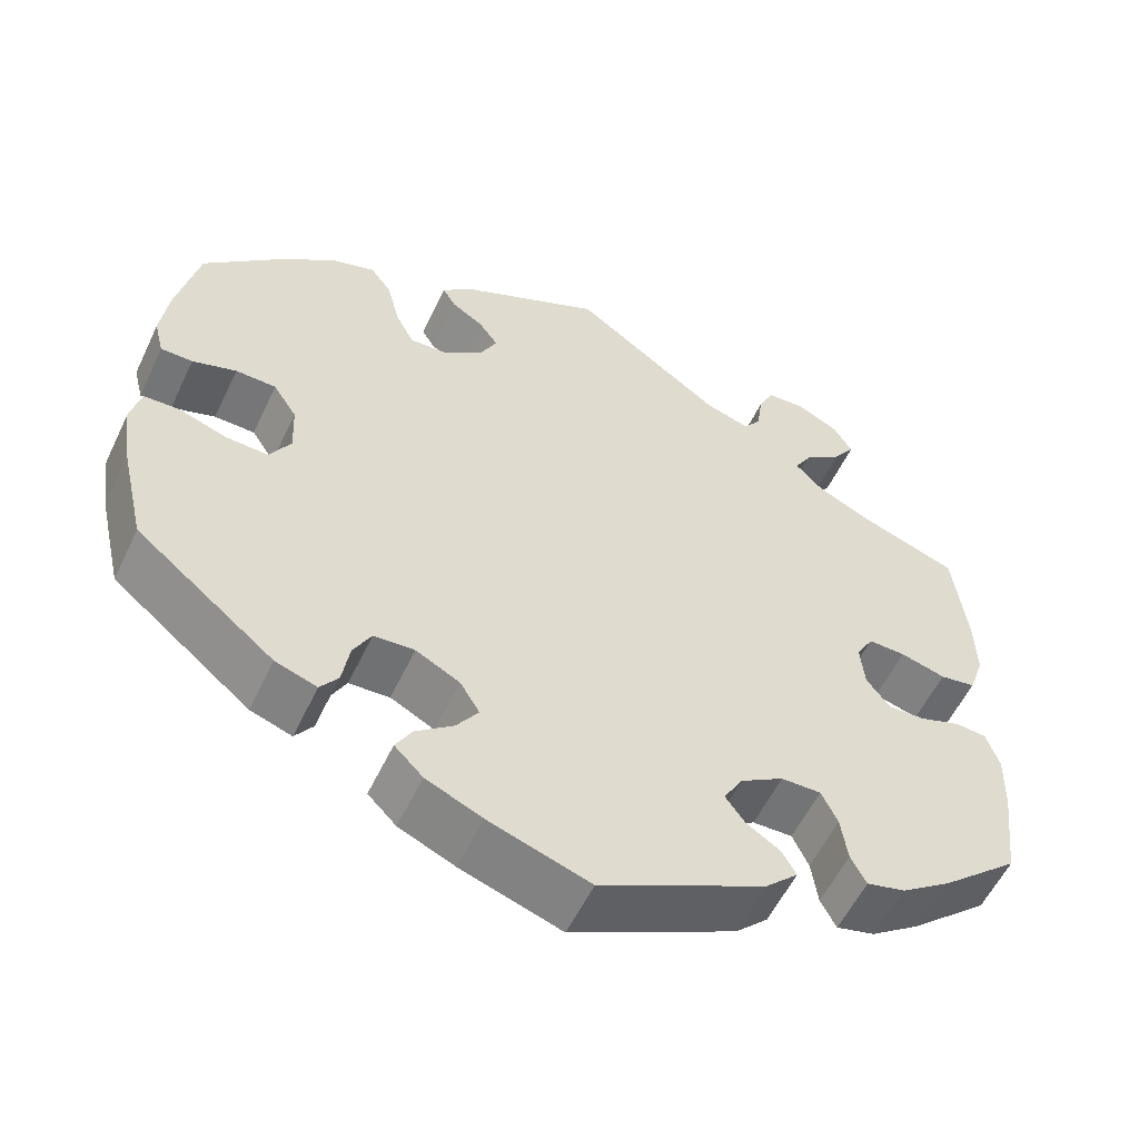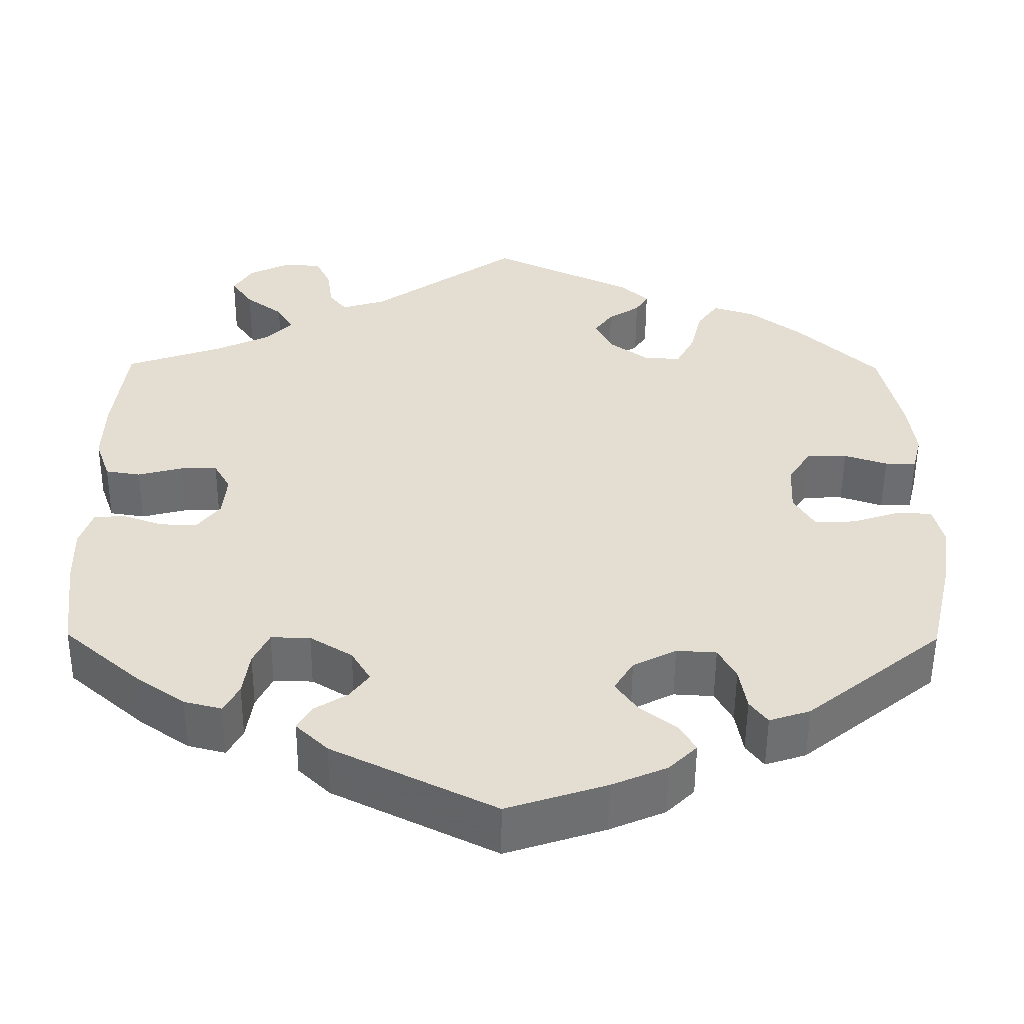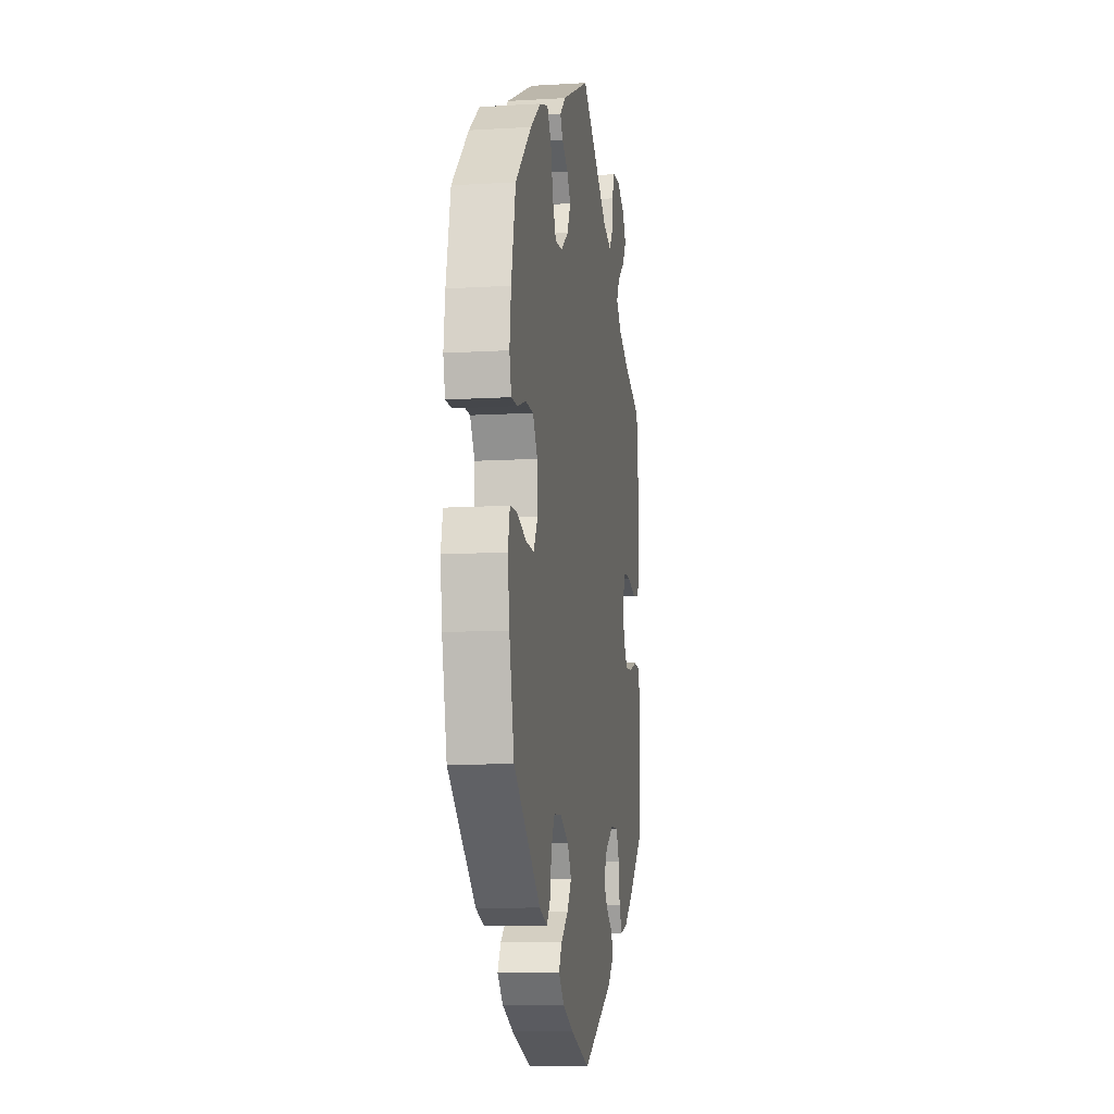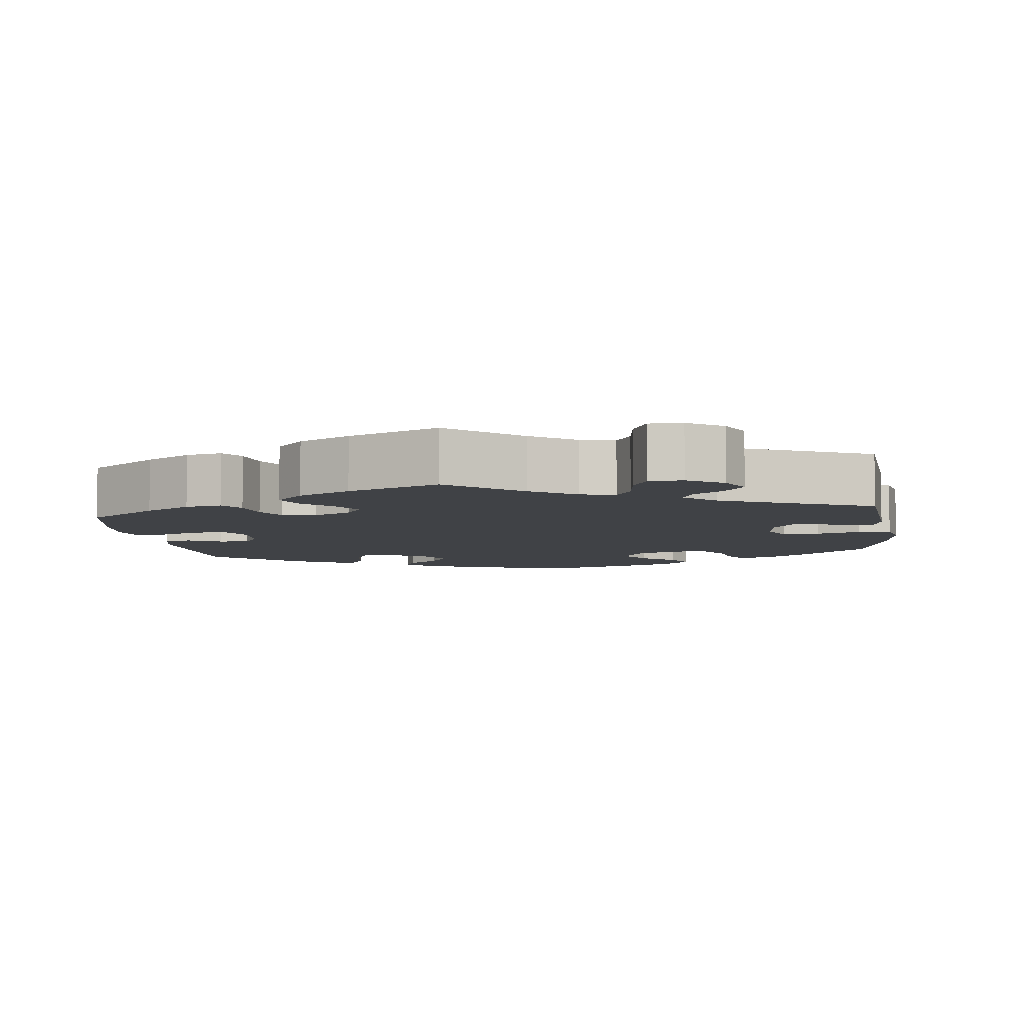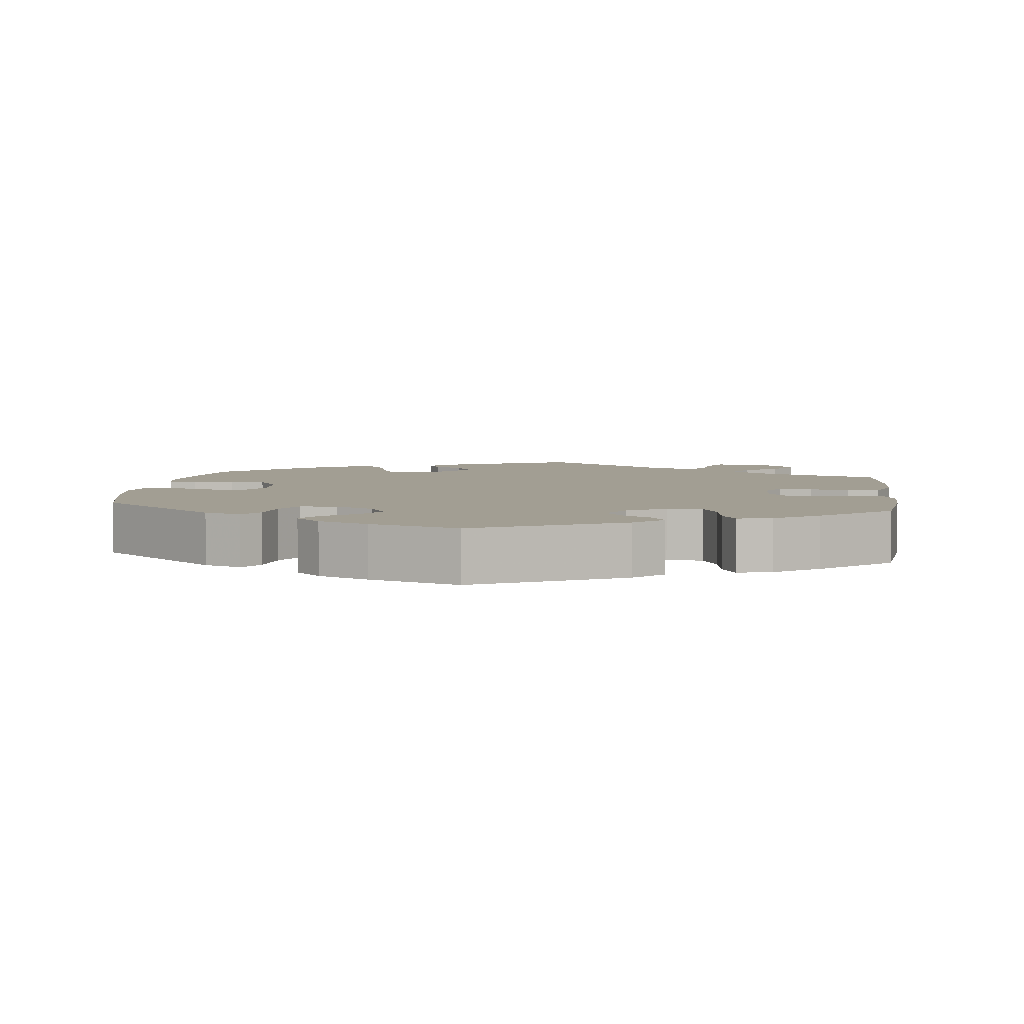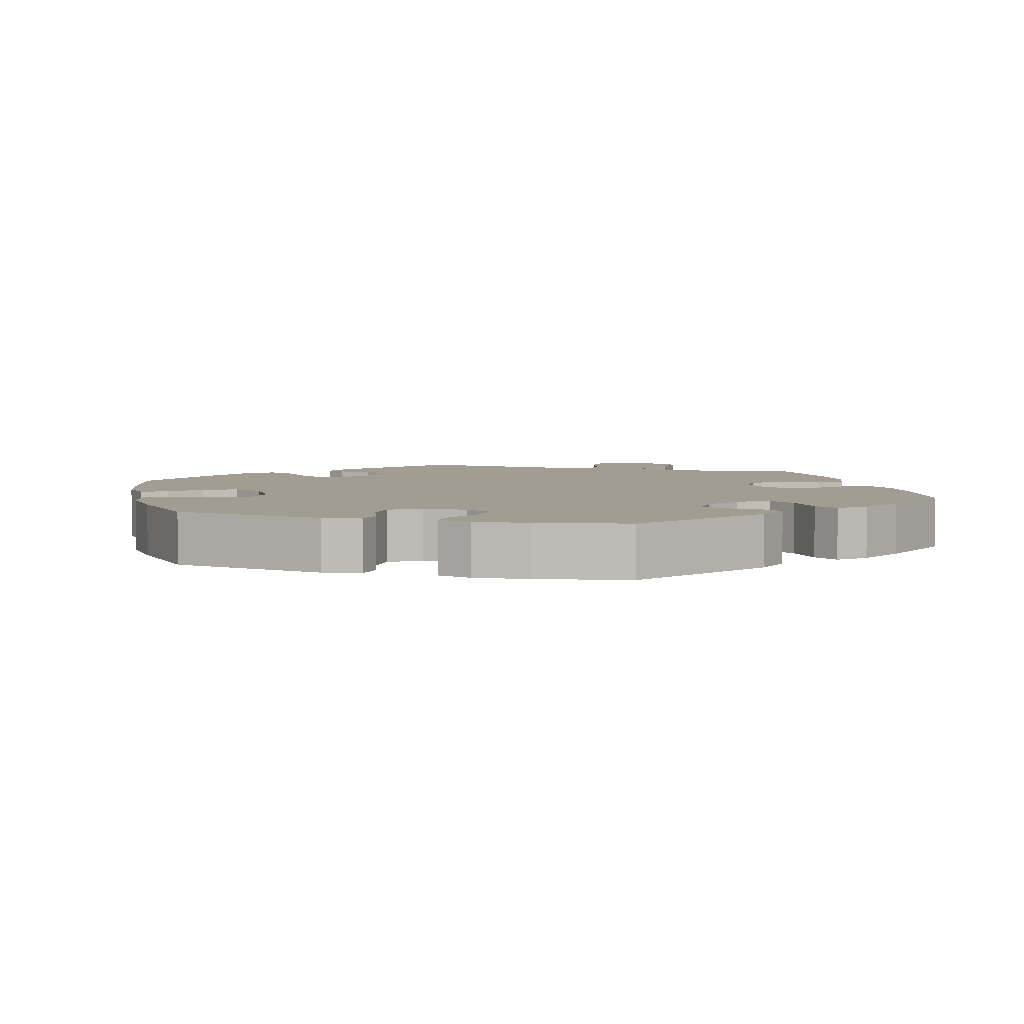
<metadata>
{"format":"obj","ext":"obj","renderer":"f3d","projection":"perspective","resolution":1024,"background":"white","views":[{"elev":-56.5,"azim":154.7,"up":"+Z"},{"elev":-54.0,"azim":-0.4,"up":"+Z"},{"elev":-10.3,"azim":98.6,"up":"+Z"},{"elev":-6.3,"azim":-52.4,"up":"+Y"},{"elev":5.1,"azim":-173.1,"up":"+Y"},{"elev":4.7,"azim":166.8,"up":"+Y"}]}
</metadata>
<code>
v -0.403 0.07 -0.082
v 0.537 0.07 -0.31
v -0.315 0.07 0.42
v 0.567 0.07 -0.047
v -0.369 0.07 0.011
v 0.579 0.07 -0.098
v 0.285 0.07 -0.38
v 0.124 0.07 -0.579
v 0.522 0.07 0.069
v 0.228 0.07 -0.514
v -0.243 0.07 -0.48
v -0.552 0.07 -0.187
v 0.418 0.07 0.086
v -0.538 0.07 -0.065
v -0.184 0.07 -0.422
v -0.555 0.07 0.095
v 0.135 0.07 -0.404
v -0.536 0.07 0.04
v 0.215 0.07 0.501
v 0 0.07 0.62
v 0.386 0.07 -0.023
v -0.554 0.07 -0.113
v 0.159 0.07 0.448
v -0.416 0.07 0.353
v 0.162 0.07 -0.443
v -0.287 0.07 0.593
v -0.314 0.07 -0.413
v 0.412 0.07 -0.067
v 0.367 0.07 -0.448
v 0.316 0.07 -0.465
v -0.237 0.07 -0.315
v -0.5 0.07 -0.062
v 0.389 0.07 0.041
v -0.184 0.07 -0.348
v 0.136 0.07 0.415
v 0.294 0.07 -0.435
v 0.253 0.07 0.332
v -0.537 0.07 0.31
v 0.199 0.07 0.474
v -0.268 0.07 0.552
v -0.261 0.07 0.5
v -0.41 0.07 0.531
v -0.387 0.07 0.57
v -0.492 0.07 0.033
v -0.184 0.07 0.488
v -0.333 0.07 -0.449
v -0.537 0.07 -0.31
v -0.286 0.07 -0.314
v -0.374 0.07 -0.044
v 0.208 0.07 -0.479
v 0.263 0.07 -0.339
v 0.561 0.07 0.069
v -0.239 0.07 0.471
v -0.16 0.07 -0.389
v 0.213 0.07 -0.336
v 0.158 0.07 0.371
v -0.336 0.07 0.456
v -0.441 0.07 -0.394
v 0.436 0.07 0.407
v -0.449 0.07 -0.08
v -0.335 0.07 0.596
v -0.349 0.07 0.385
v -0.226 0.07 -0.449
v 0.276 0.07 0.377
v 0.468 0.07 0.087
v 0.537 0.07 0.31
v 0.317 0.07 0.475
v 0.573 0.07 0.116
v 0 0.07 -0.62
v 0.291 0.07 0.438
v 0.463 0.07 -0.065
v -0.39 0.07 0.049
v -0.383 0.07 0.492
v 0.564 0.07 0.188
v -0.203 0.07 -0.519
v -0.38 0.07 -0.437
v 0.37 0.07 0.458
v 0.568 0.07 -0.177
v -0.436 0.07 0.048
v 0.193 0.07 -0.549
v -0.553 0.07 0.176
v 0.206 0.07 0.335
v 0.523 0.07 -0.045
v 0.159 0.07 -0.364
v 0.18 0.07 0.534
v -0.306 0.07 -0.356
v -0.403 -0 -0.082
v 0.537 -0 -0.31
v -0.315 -0 0.42
v 0.567 -0 -0.047
v -0.369 -0 0.011
v 0.579 -0 -0.098
v 0.285 -0 -0.38
v 0.124 -0 -0.579
v 0.522 -0 0.069
v 0.228 -0 -0.514
v -0.243 -0 -0.48
v -0.552 -0 -0.187
v 0.418 -0 0.086
v -0.538 -0 -0.065
v -0.184 -0 -0.422
v -0.555 -0 0.095
v 0.135 -0 -0.404
v -0.536 -0 0.04
v 0.215 -0 0.501
v 0 -0 0.62
v 0.386 -0 -0.023
v -0.554 -0 -0.113
v 0.159 -0 0.448
v -0.416 -0 0.353
v 0.162 -0 -0.443
v -0.287 -0 0.593
v -0.314 -0 -0.413
v 0.412 -0 -0.067
v 0.367 -0 -0.448
v 0.316 -0 -0.465
v -0.237 -0 -0.315
v -0.5 -0 -0.062
v 0.389 -0 0.041
v -0.184 -0 -0.348
v 0.136 -0 0.415
v 0.294 -0 -0.435
v 0.253 -0 0.332
v -0.537 -0 0.31
v 0.199 -0 0.474
v -0.268 -0 0.552
v -0.261 -0 0.5
v -0.41 -0 0.531
v -0.387 -0 0.57
v -0.492 -0 0.033
v -0.184 -0 0.488
v -0.333 -0 -0.449
v -0.537 -0 -0.31
v -0.286 -0 -0.314
v -0.374 -0 -0.044
v 0.208 -0 -0.479
v 0.263 -0 -0.339
v 0.561 -0 0.069
v -0.239 -0 0.471
v -0.16 -0 -0.389
v 0.213 -0 -0.336
v 0.158 -0 0.371
v -0.336 -0 0.456
v -0.441 -0 -0.394
v 0.436 -0 0.407
v -0.449 -0 -0.08
v -0.335 -0 0.596
v -0.349 -0 0.385
v -0.226 -0 -0.449
v 0.276 -0 0.377
v 0.468 -0 0.087
v 0.537 -0 0.31
v 0.317 -0 0.475
v 0.573 -0 0.116
v 0 -0 -0.62
v 0.291 -0 0.438
v 0.463 -0 -0.065
v -0.39 -0 0.049
v -0.383 -0 0.492
v 0.564 -0 0.188
v -0.203 -0 -0.519
v -0.38 -0 -0.437
v 0.37 -0 0.458
v 0.568 -0 -0.177
v -0.436 -0 0.048
v 0.193 -0 -0.549
v -0.553 -0 0.176
v 0.206 -0 0.335
v 0.523 -0 -0.045
v 0.159 -0 -0.364
v 0.18 -0 0.534
v -0.306 -0 -0.356
f 81 38 24
f 16 81 24 62
f 79 44 18 16
f 72 79 16 62
f 5 72 62 3
f 49 5 3
f 22 14 32 60
f 22 60 1
f 12 22 1
f 47 12 1
f 58 47 1 49
f 86 27 46 76
f 48 86 76 58
f 75 11 63 15
f 75 15 54
f 69 75 54
f 8 69 54 34
f 25 50 10 80
f 17 25 80 8
f 29 30 36 7
f 29 7 51
f 2 29 51
f 78 2 51 55
f 71 83 4 6
f 28 71 6 78
f 68 52 9 65
f 68 65 13
f 74 68 13
f 66 74 13
f 59 66 13 33
f 64 70 67 77
f 37 64 77 59
f 85 19 39 23
f 45 20 85 23
f 53 45 23 35
f 61 26 40 41
f 61 41 53
f 43 61 53
f 57 73 42 43
f 3 57 43 53
f 49 3 53 35
f 48 58 49 35
f 17 8 34
f 84 17 34 31
f 55 84 31
f 28 78 55 31
f 21 28 31 48
f 37 59 33
f 82 37 33 21
f 56 82 21 48
f 35 56 48
f 110 124 167
f 148 110 167 102
f 102 104 130 165
f 148 102 165 158
f 89 148 158 91
f 89 91 135
f 146 118 100 108
f 87 146 108
f 87 108 98
f 87 98 133
f 135 87 133 144
f 162 132 113 172
f 144 162 172 134
f 101 149 97 161
f 140 101 161
f 140 161 155
f 120 140 155 94
f 166 96 136 111
f 94 166 111 103
f 93 122 116 115
f 137 93 115
f 137 115 88
f 141 137 88 164
f 92 90 169 157
f 164 92 157 114
f 151 95 138 154
f 99 151 154
f 99 154 160
f 99 160 152
f 119 99 152 145
f 163 153 156 150
f 145 163 150 123
f 109 125 105 171
f 109 171 106 131
f 121 109 131 139
f 127 126 112 147
f 139 127 147
f 139 147 129
f 129 128 159 143
f 139 129 143 89
f 121 139 89 135
f 121 135 144 134
f 120 94 103
f 117 120 103 170
f 117 170 141
f 117 141 164 114
f 134 117 114 107
f 119 145 123
f 107 119 123 168
f 134 107 168 142
f 134 142 121
f 24 110 148 62
f 62 148 89 3
f 3 89 143 57
f 57 143 159 73
f 73 159 128 42
f 42 128 129 43
f 43 129 147 61
f 61 147 112 26
f 26 112 126 40
f 40 126 127 41
f 41 127 139 53
f 53 139 131 45
f 45 131 106 20
f 20 106 171 85
f 85 171 105 19
f 19 105 125 39
f 39 125 109 23
f 23 109 121 35
f 35 121 142 56
f 56 142 168 82
f 82 168 123 37
f 37 123 150 64
f 64 150 156 70
f 70 156 153 67
f 67 153 163 77
f 77 163 145 59
f 59 145 152 66
f 66 152 160 74
f 74 160 154 68
f 68 154 138 52
f 52 138 95 9
f 9 95 151 65
f 65 151 99 13
f 13 99 119 33
f 33 119 107 21
f 21 107 114 28
f 28 114 157 71
f 71 157 169 83
f 83 169 90 4
f 4 90 92 6
f 6 92 164 78
f 78 164 88 2
f 2 88 115 29
f 29 115 116 30
f 30 116 122 36
f 36 122 93 7
f 7 93 137 51
f 51 137 141 55
f 55 141 170 84
f 84 170 103 17
f 17 103 111 25
f 25 111 136 50
f 50 136 96 10
f 10 96 166 80
f 80 166 94 8
f 8 94 155 69
f 69 155 161 75
f 75 161 97 11
f 11 97 149 63
f 63 149 101 15
f 15 101 140 54
f 54 140 120 34
f 34 120 117 31
f 31 117 134 48
f 48 134 172 86
f 86 172 113 27
f 27 113 132 46
f 46 132 162 76
f 76 162 144 58
f 58 144 133 47
f 47 133 98 12
f 12 98 108 22
f 22 108 100 14
f 14 100 118 32
f 32 118 146 60
f 60 146 87 1
f 1 87 135 49
f 49 135 91 5
f 5 91 158 72
f 72 158 165 79
f 79 165 130 44
f 44 130 104 18
f 18 104 102 16
f 16 102 167 81
f 81 167 124 38
f 38 124 110 24

</code>
